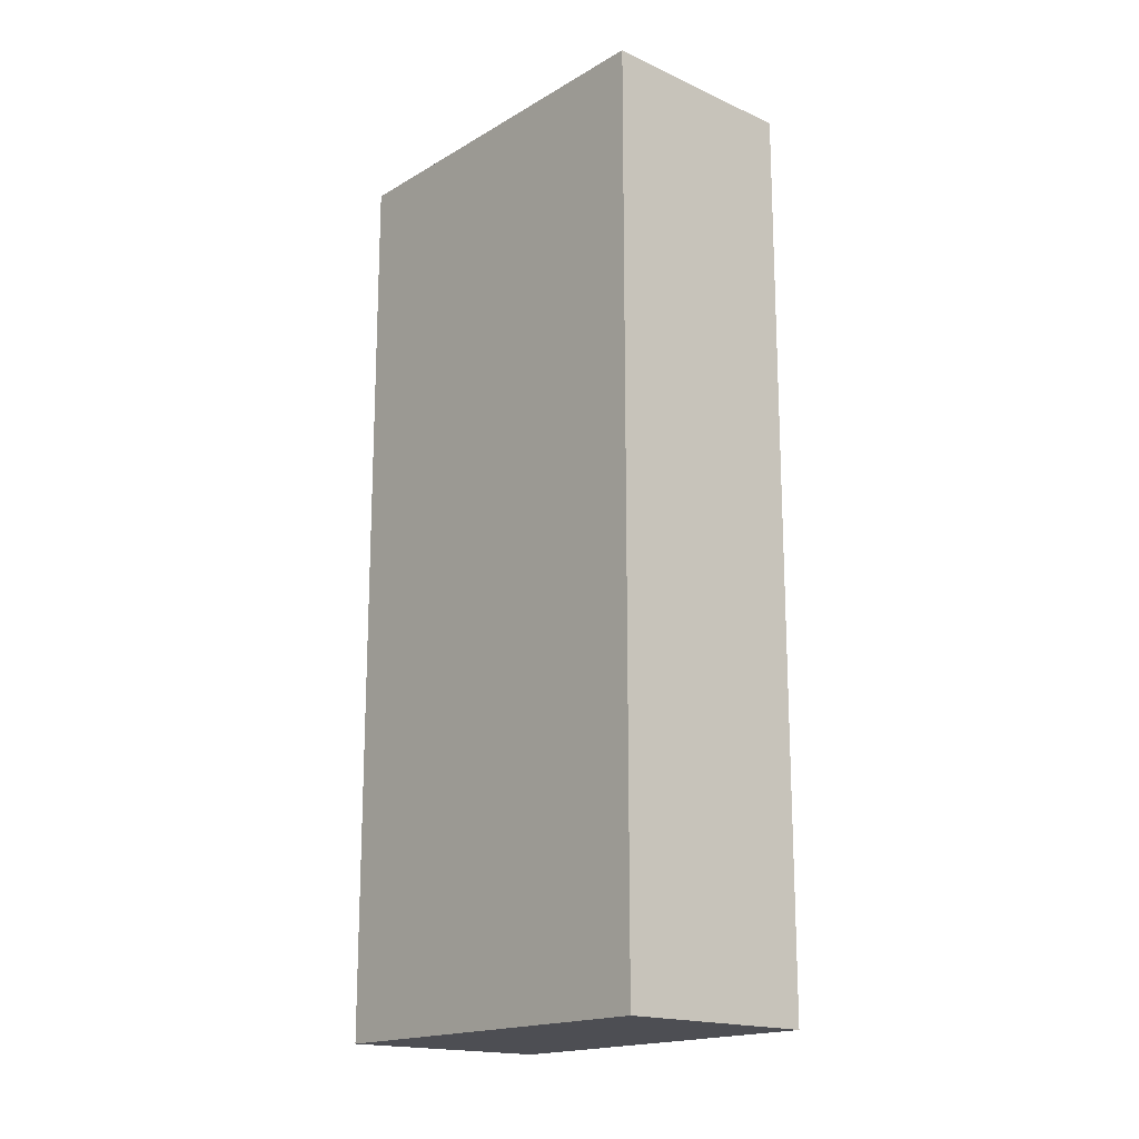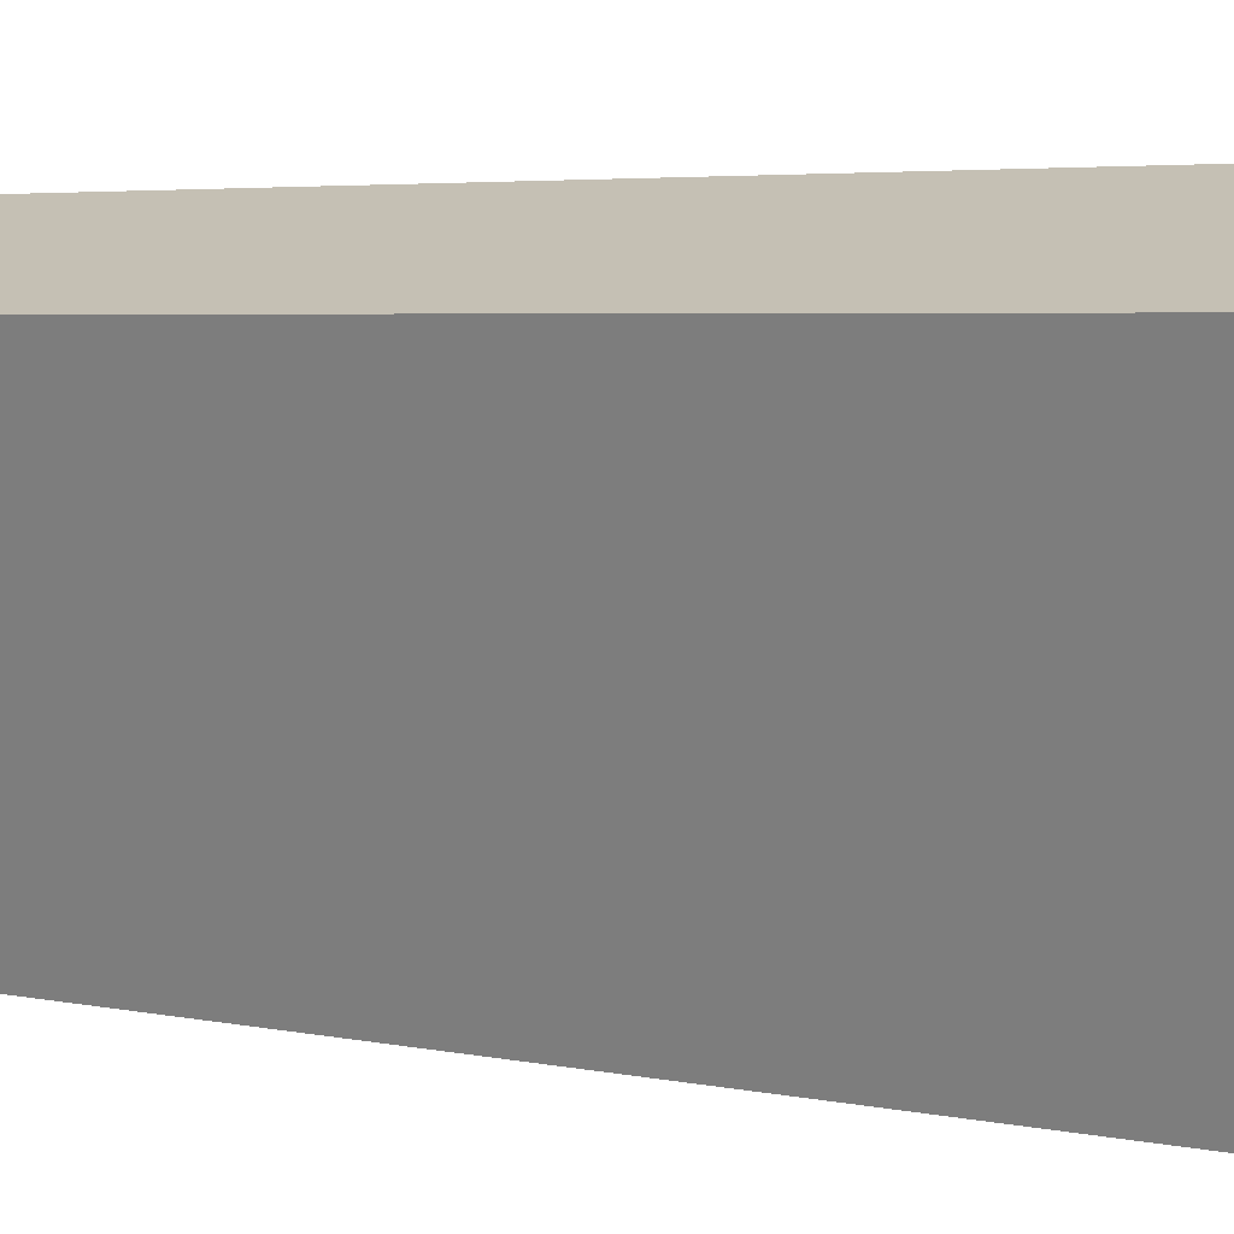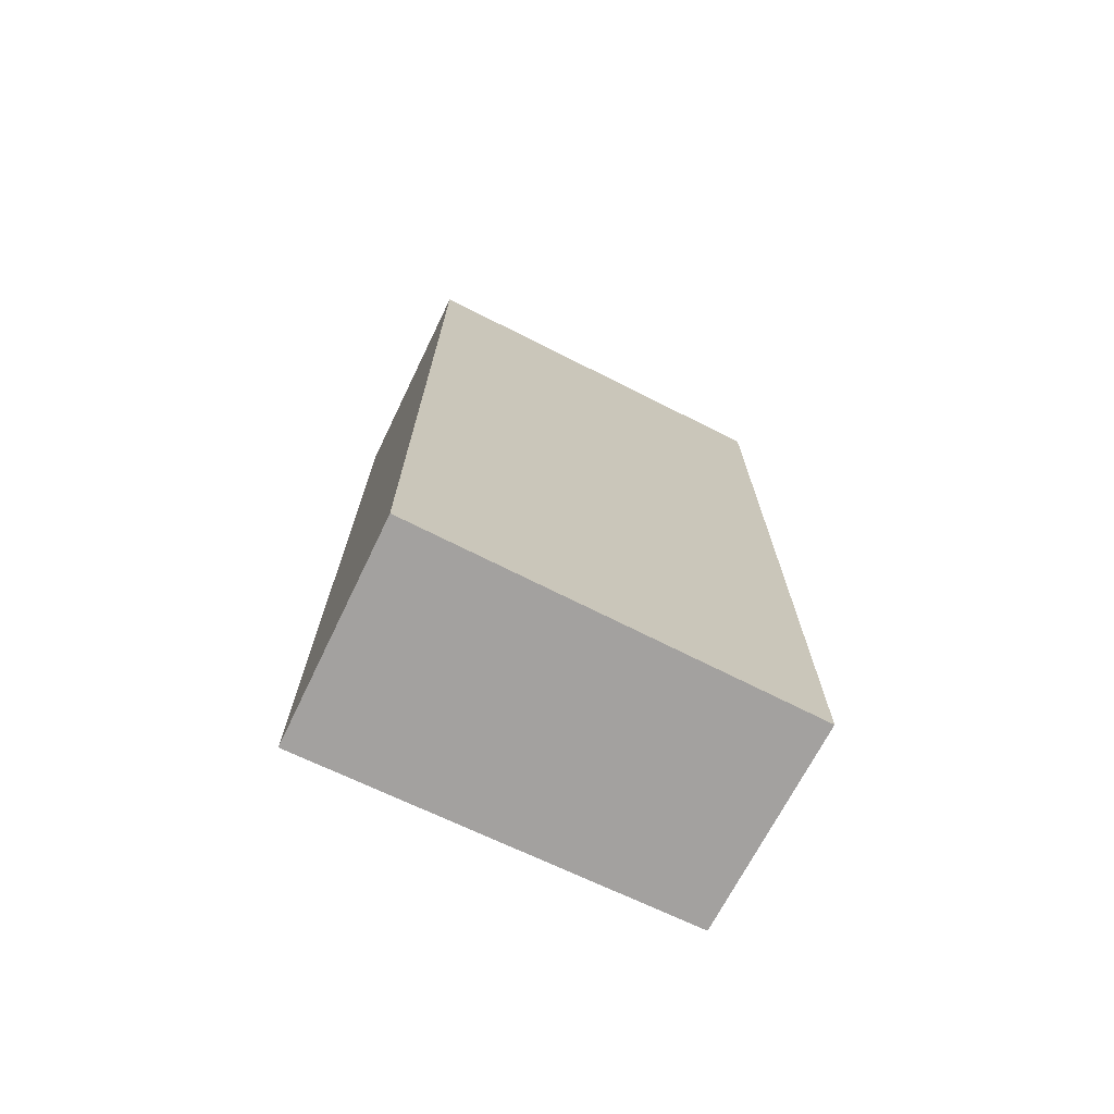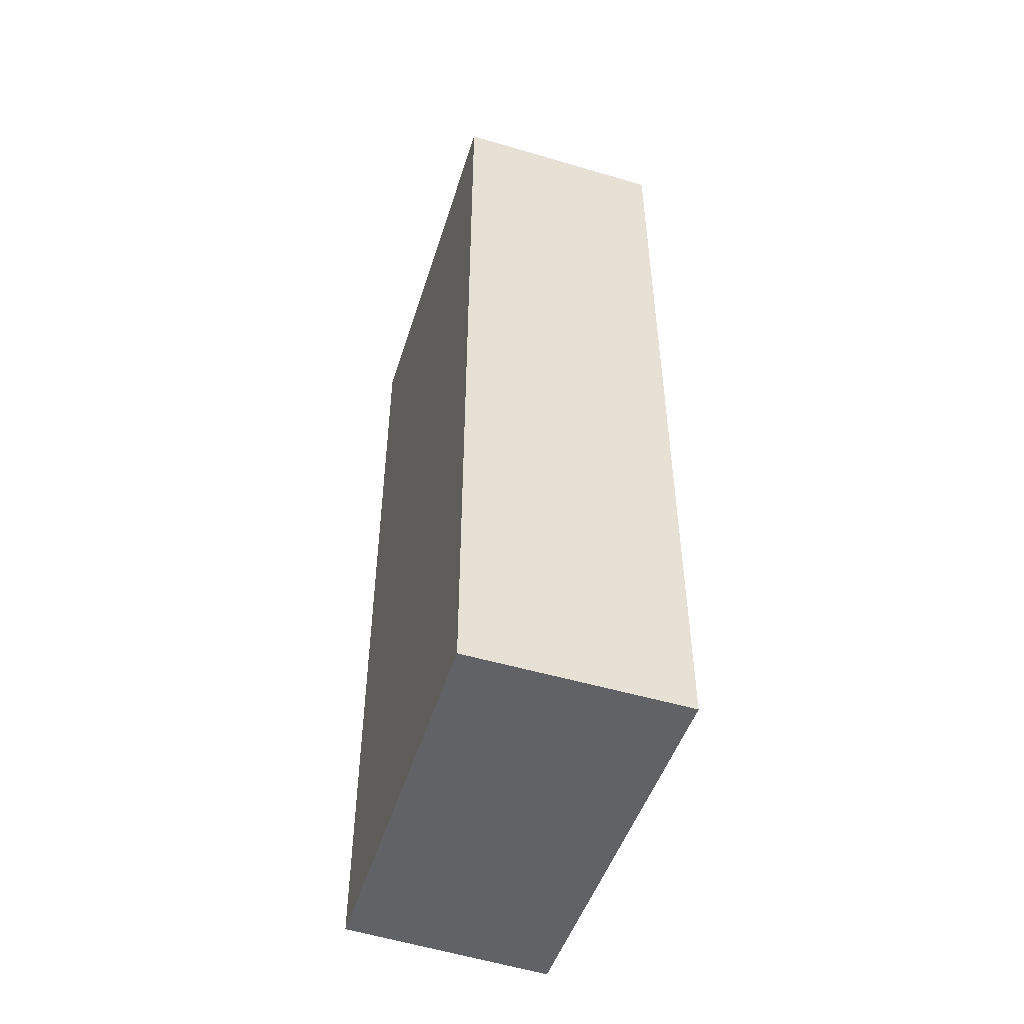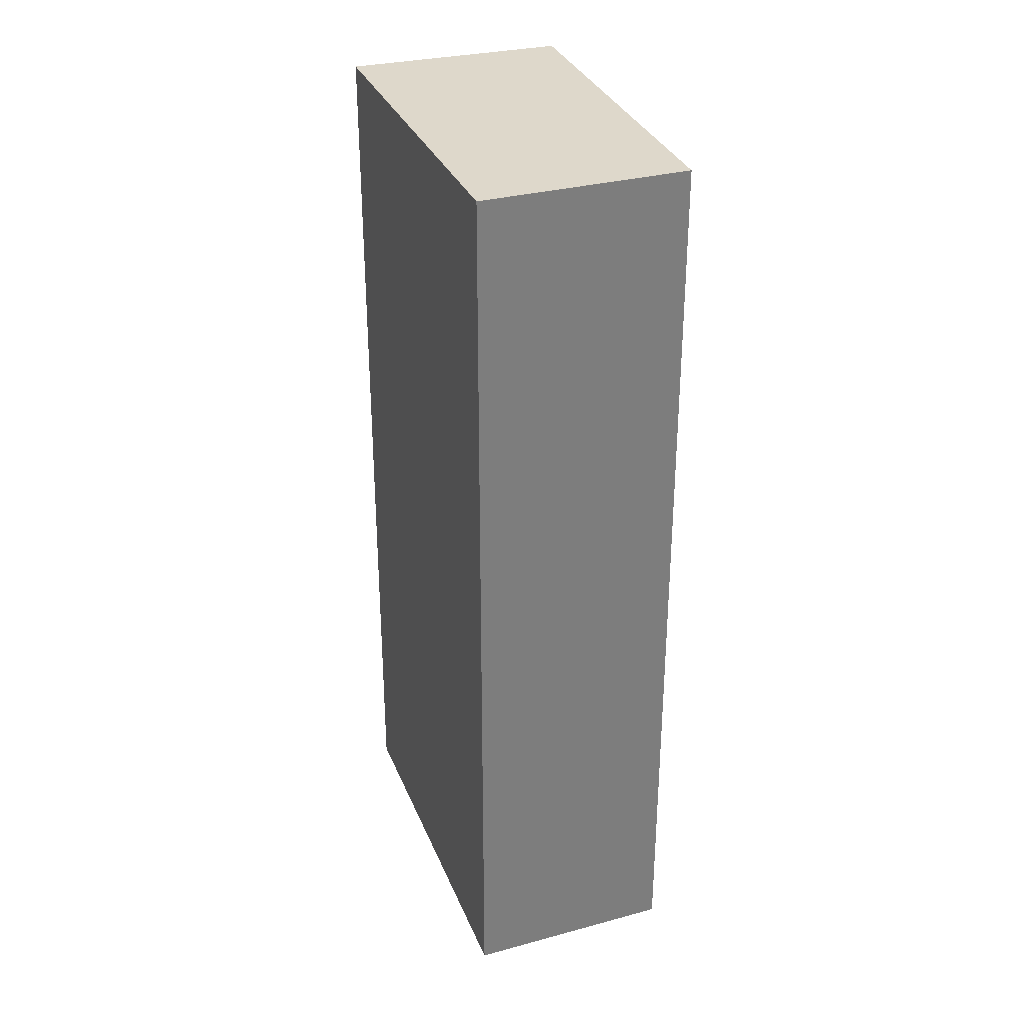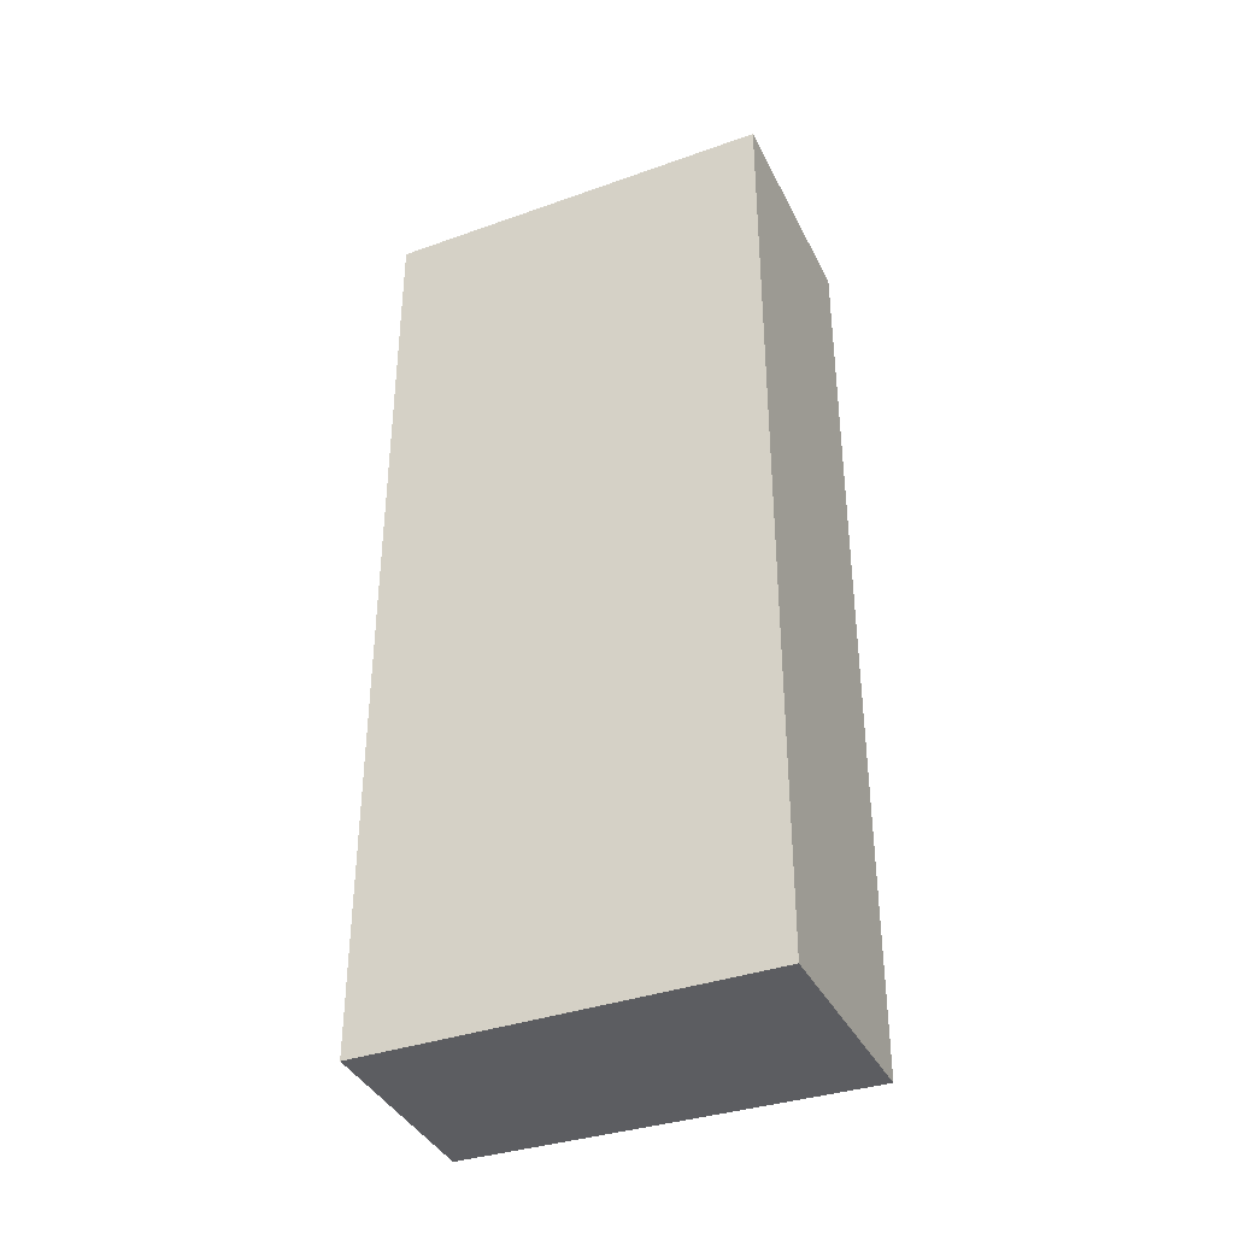
<metadata>
{"format":"obj","ext":"obj","renderer":"f3d","projection":"perspective","resolution":1024,"background":"white","views":[{"elev":-17.4,"azim":-22.9,"up":"+Y"},{"elev":4.1,"azim":125.3,"up":"+Z"},{"elev":-72.3,"azim":-98.7,"up":"+Y"},{"elev":-50.6,"azim":179.2,"up":"+Y"},{"elev":31.6,"azim":-1.7,"up":"+Y"},{"elev":-37.2,"azim":131.1,"up":"+Y"}]}
</metadata>
<code>
v  0 0 0
v  2.007 -1.181e-16 1.929
v  0.766 -1.446e-16 2.362
v  1.315 2.474e-17 -0.404
v  2.007 5.74 1.929
v  0.0001226 5.74 -0.0001816
v  0.7661 5.74 2.362
v  1.315 5.74 -0.4042
g defaultobject
f 1 2 3
f 2 1 4
f 5 6 7
f 6 5 8
f 7 2 5
f 2 7 3
f 5 4 8
f 4 5 2
f 6 4 1
f 4 6 8
f 7 1 3
f 1 7 6

</code>
